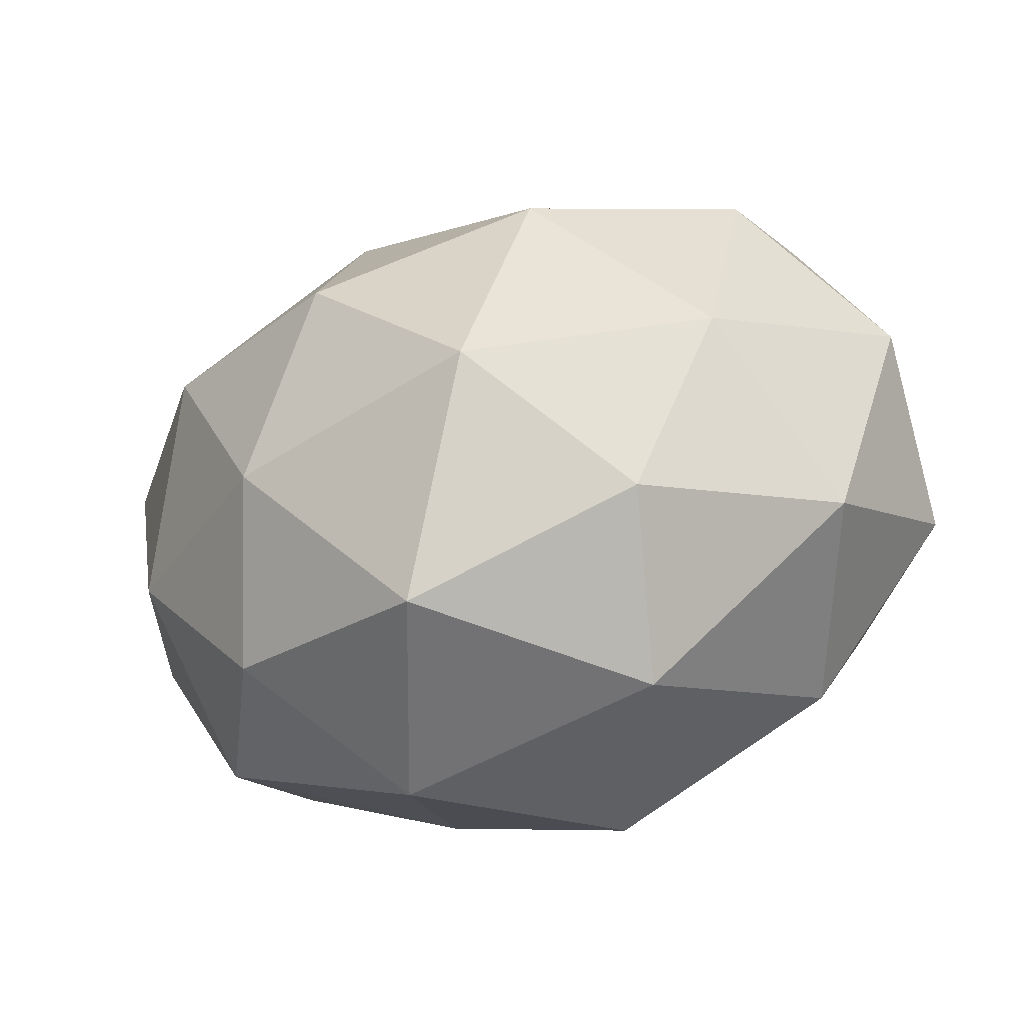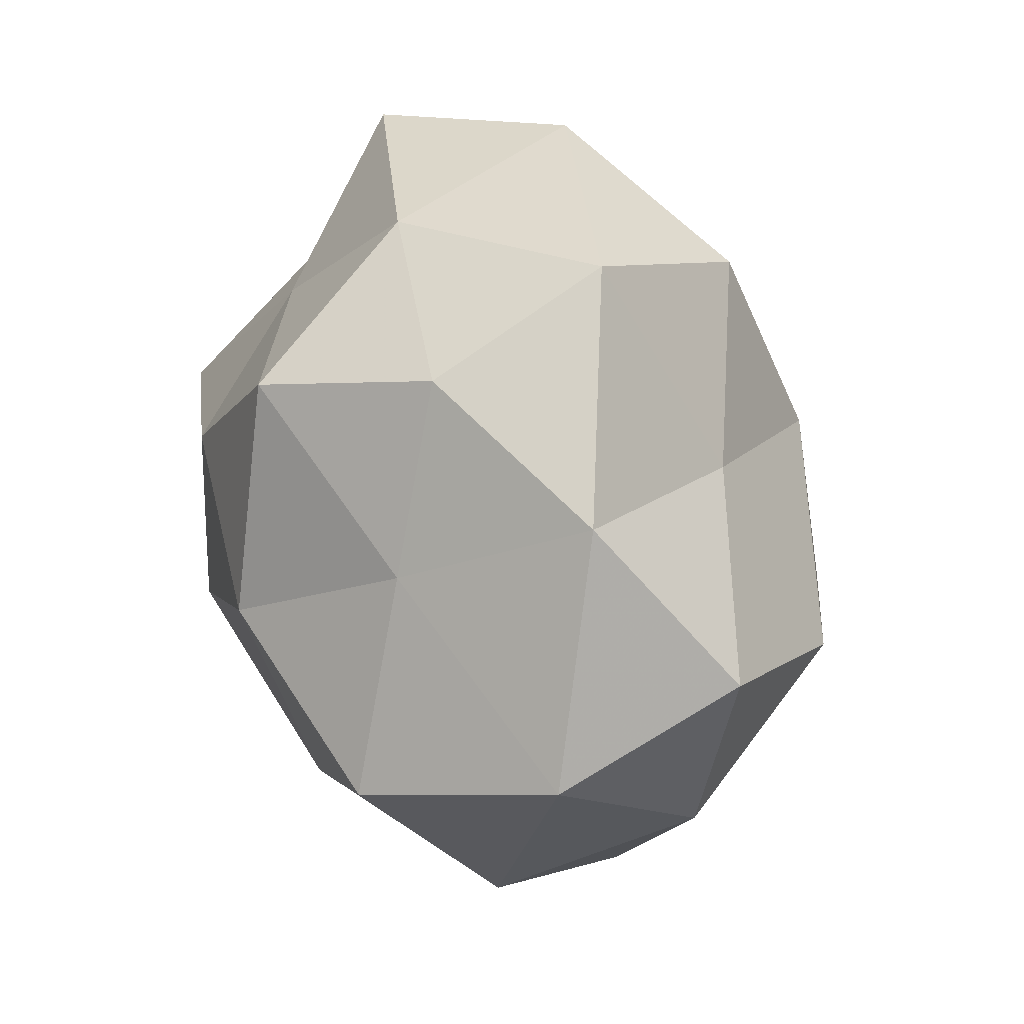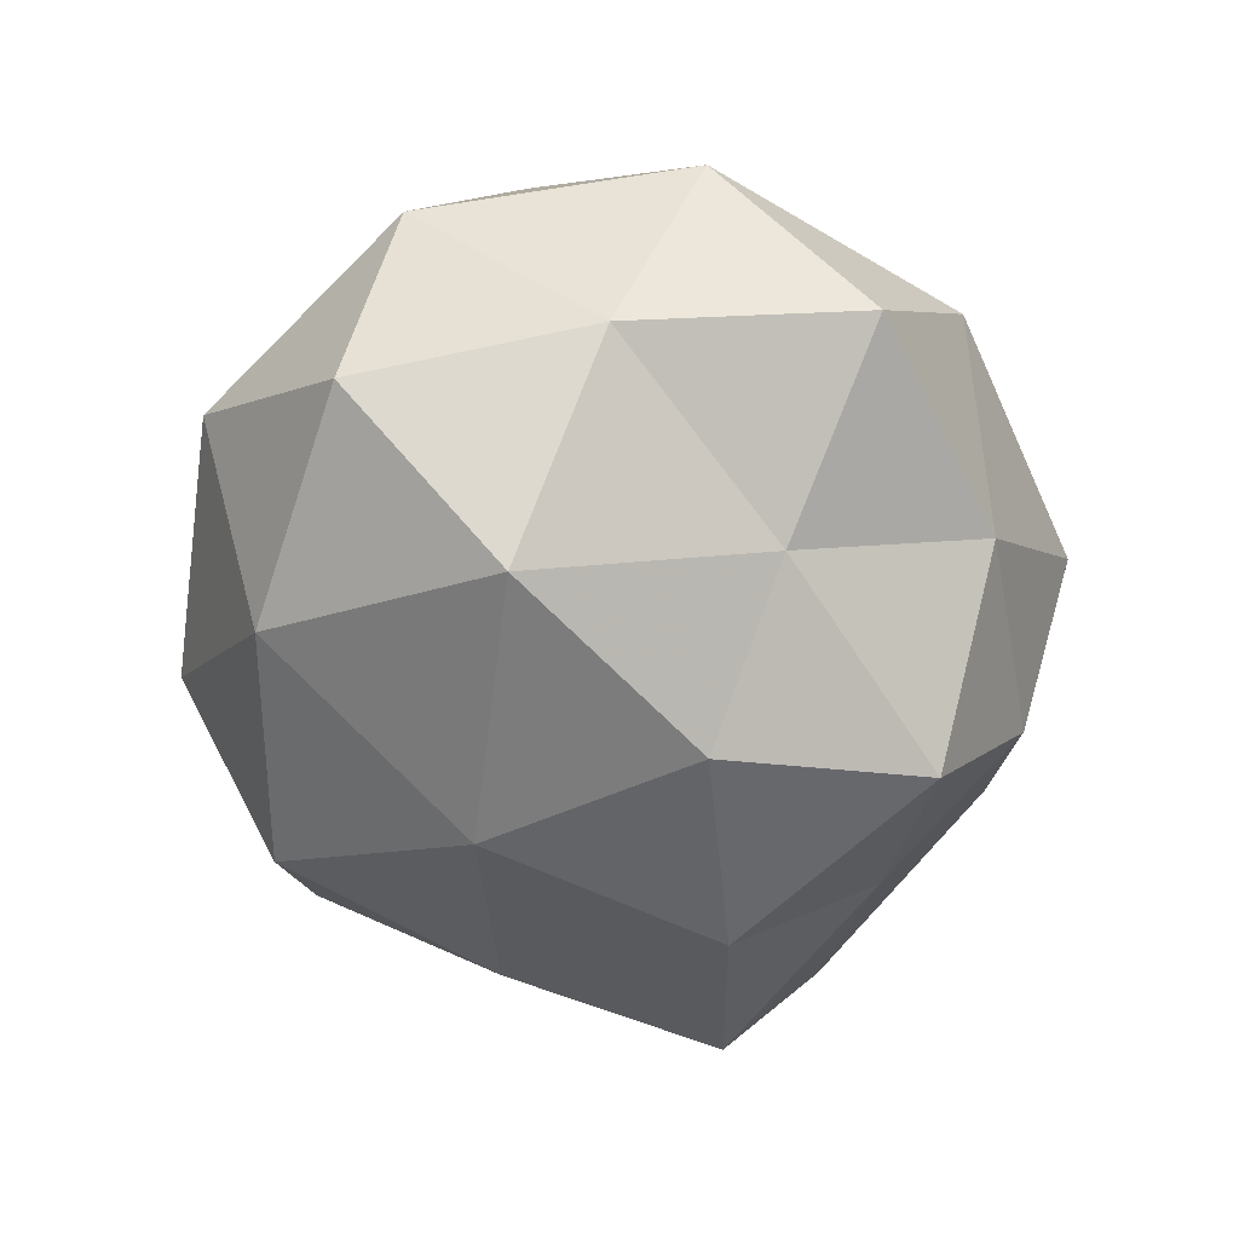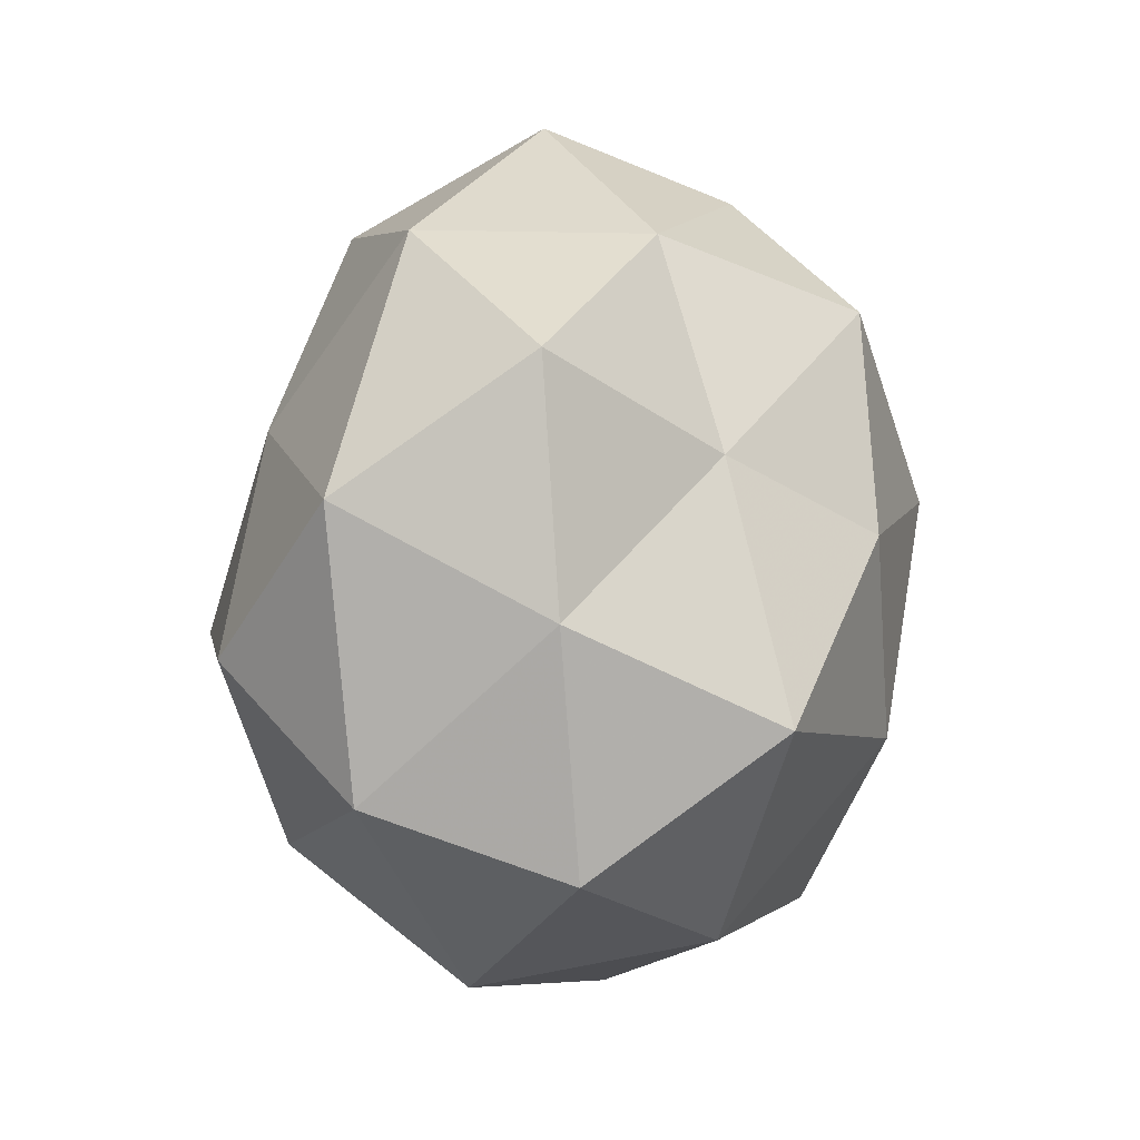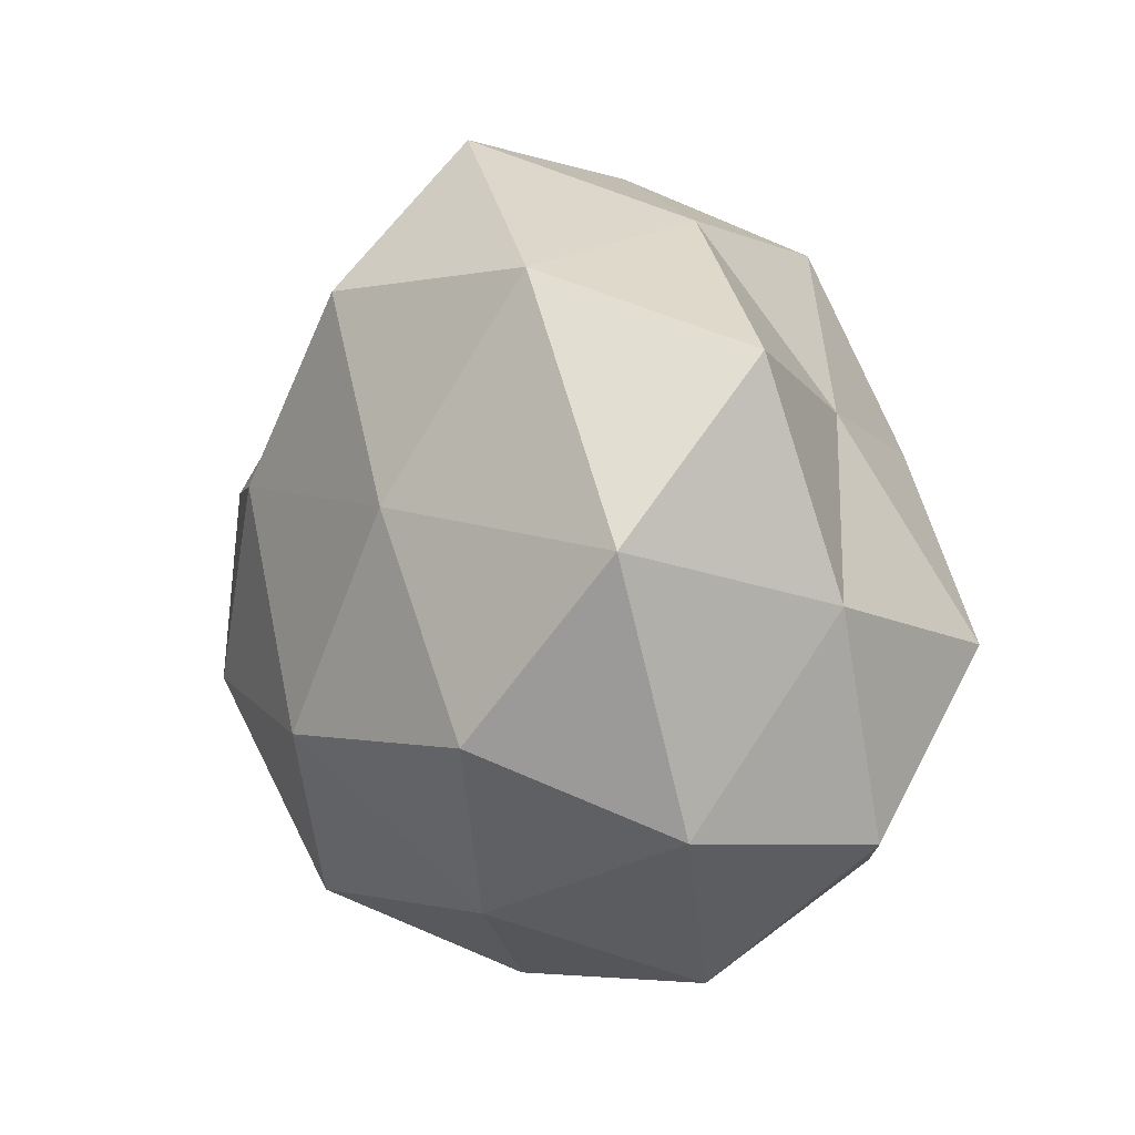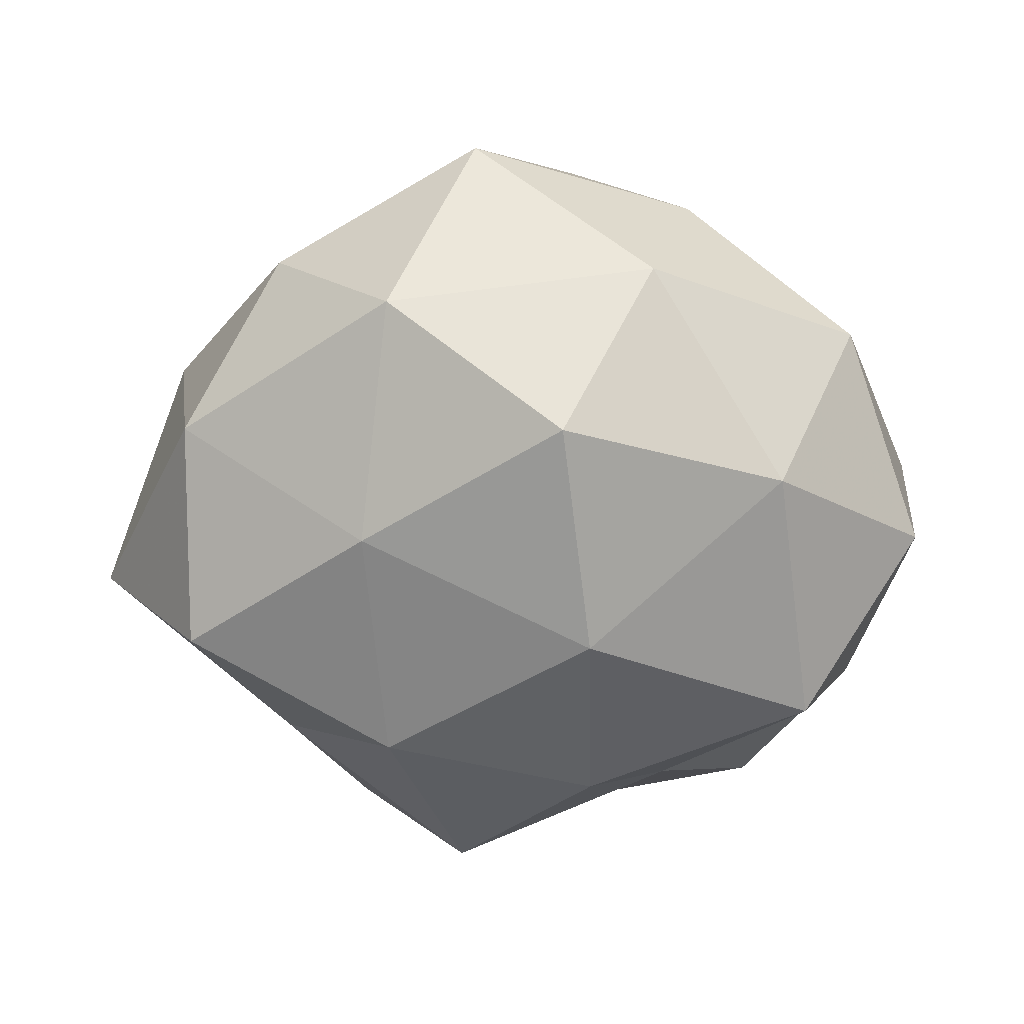
<metadata>
{"format":"obj","ext":"obj","renderer":"f3d","projection":"perspective","resolution":1024,"background":"white","views":[{"elev":-68.3,"azim":20.5,"up":"+Y"},{"elev":43.7,"azim":-105.3,"up":"+Y"},{"elev":-49.5,"azim":108.6,"up":"+Z"},{"elev":23.1,"azim":106.0,"up":"+Y"},{"elev":26.2,"azim":68.7,"up":"+Y"},{"elev":-50.0,"azim":-3.7,"up":"+Z"}]}
</metadata>
<code>
v -0.01271 -0.01211 0.04188
v -0.0414 0.03467 -0.0006277
v -0.01738 0.008051 -0.03976
v 0.0304 -0.02891 -0.02622
v 0.01923 -0.04226 0.01465
v 0.01931 0.0232 0.03074
v 0.04042 0.003701 0.02919
v 0.03589 0.04227 -0.007265
v 0.03687 0.00206 -0.03555
v -0.0489 -0.01278 0.01176
v 0.01851 0.04839 0.01317
v 0.009547 0.01425 -0.03923
v -0.05227 0.0149 0.01489
v -0.04591 -0.02233 -0.01347
v 0.02128 0.0267 -0.02375
v 0.04124 -0.03322 9.036e-05
v -0.004054 0.03982 0.02846
v -0.03135 0.02267 -0.02195
v 0.03348 -0.02255 0.02455
v 0.01298 -0.04759 -0.008081
v -0.02669 0.02631 0.02075
v 0.004607 -0.03433 0.03482
v -0.03512 -0.03574 0.006136
v -0.009015 0.01483 0.03824
v 0.001914 -0.03843 -0.03038
v -0.02195 -0.02039 -0.03184
v -0.04382 -0.0005685 -0.03054
v -0.02041 0.0431 -0.0144
v -0.006521 0.03525 -0.03316
v -0.01562 0.05203 0.007723
v 0.006407 0.0466 -0.01211
v 0.05398 -0.005025 0.008357
v 0.04694 0.01606 -0.0124
v 0.04603 0.0268 0.01362
v 0.007175 -0.01237 -0.04094
v -0.02033 -0.0441 -0.01341
v 0.01583 -0.00515 0.04097
v -0.03661 0.00116 0.03264
v -0.02721 -0.0276 0.02702
v -0.009889 -0.0506 0.01344
v -0.05745 0.008356 -0.009098
v 0.05153 -0.01211 -0.0159
f 12 15 9
f 17 6 11
f 19 5 16
f 4 16 20
f 20 16 5
f 13 21 2
f 22 5 19
f 23 10 14
f 24 6 17
f 24 17 21
f 25 4 20
f 3 27 18
f 3 26 27
f 27 26 14
f 28 18 2
f 12 3 29
f 12 29 15
f 3 18 29
f 29 18 28
f 11 30 17
f 21 30 2
f 21 17 30
f 2 30 28
f 8 31 11
f 15 31 8
f 29 31 15
f 29 28 31
f 31 30 11
f 31 28 30
f 7 19 32
f 19 16 32
f 15 8 33
f 15 33 9
f 6 7 34
f 6 34 11
f 11 34 8
f 32 34 7
f 33 8 34
f 33 34 32
f 9 4 35
f 12 35 3
f 12 9 35
f 35 4 25
f 35 26 3
f 35 25 26
f 14 36 23
f 20 36 25
f 26 36 14
f 26 25 36
f 37 7 6
f 37 19 7
f 1 22 37
f 22 19 37
f 1 37 24
f 37 6 24
f 38 13 10
f 38 21 13
f 1 24 38
f 24 21 38
f 1 39 22
f 39 10 23
f 1 38 39
f 38 10 39
f 5 40 20
f 22 40 5
f 40 36 20
f 40 23 36
f 39 40 22
f 39 23 40
f 2 41 13
f 10 13 41
f 10 41 14
f 18 41 2
f 14 41 27
f 18 27 41
f 9 42 4
f 4 42 16
f 32 16 42
f 9 33 42
f 42 33 32

</code>
